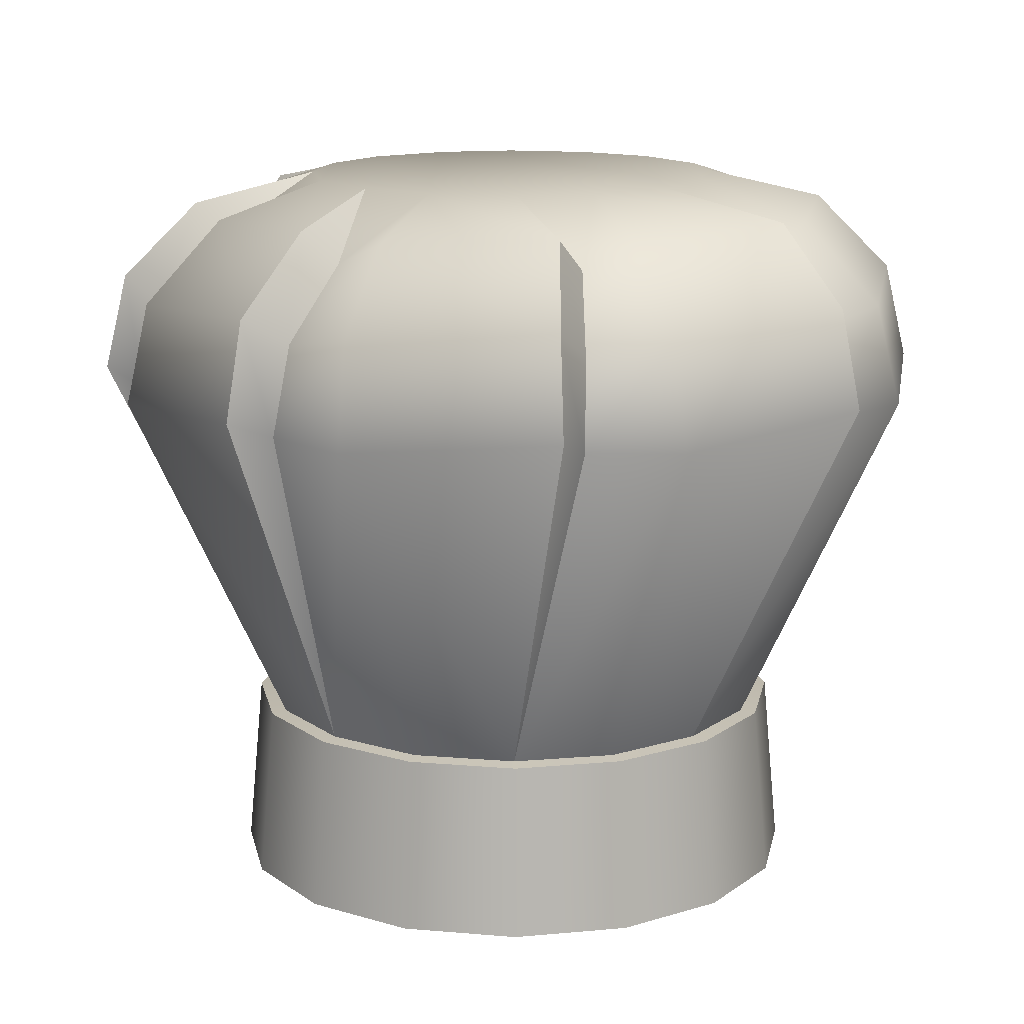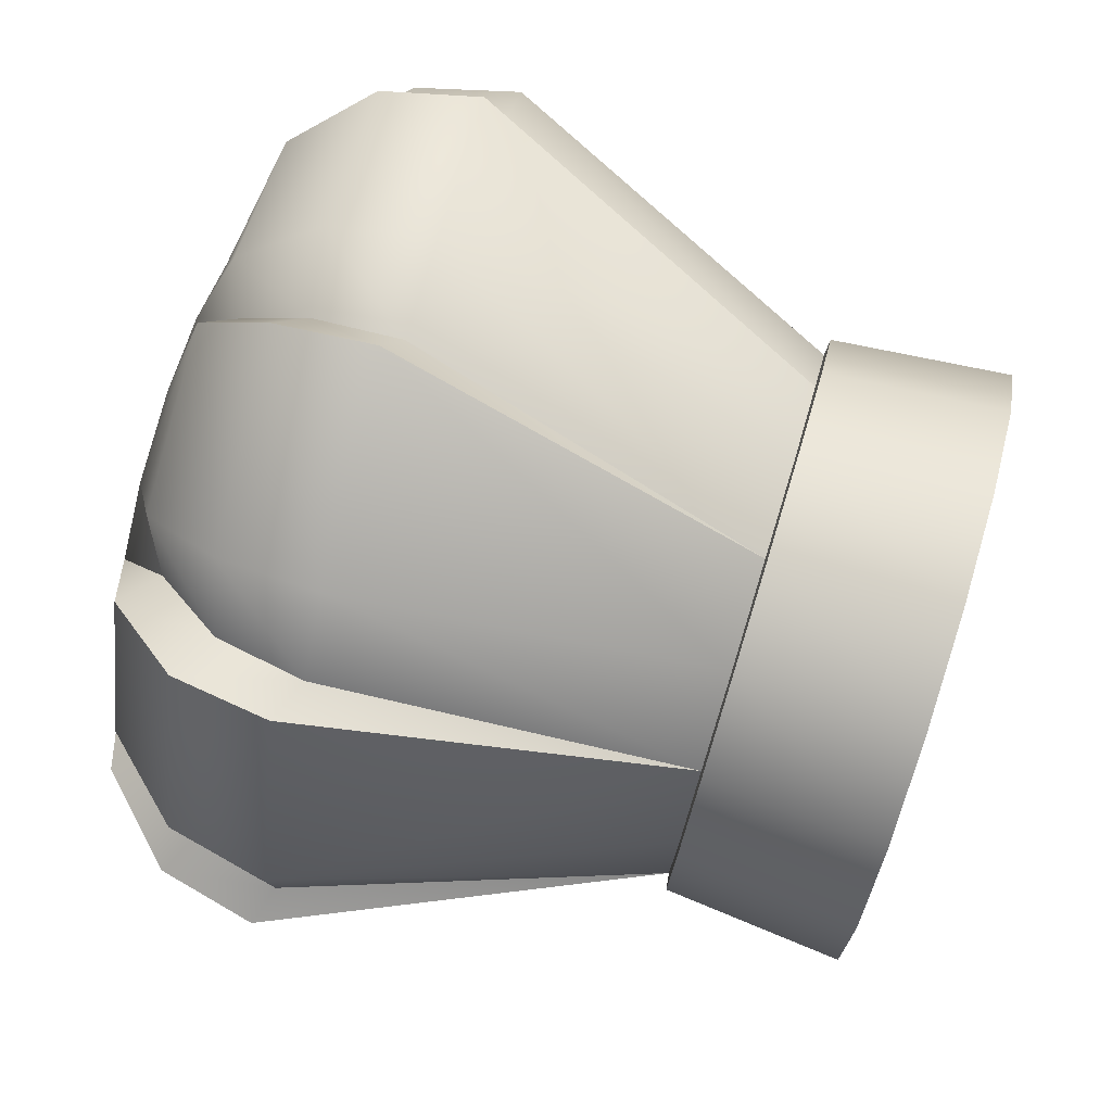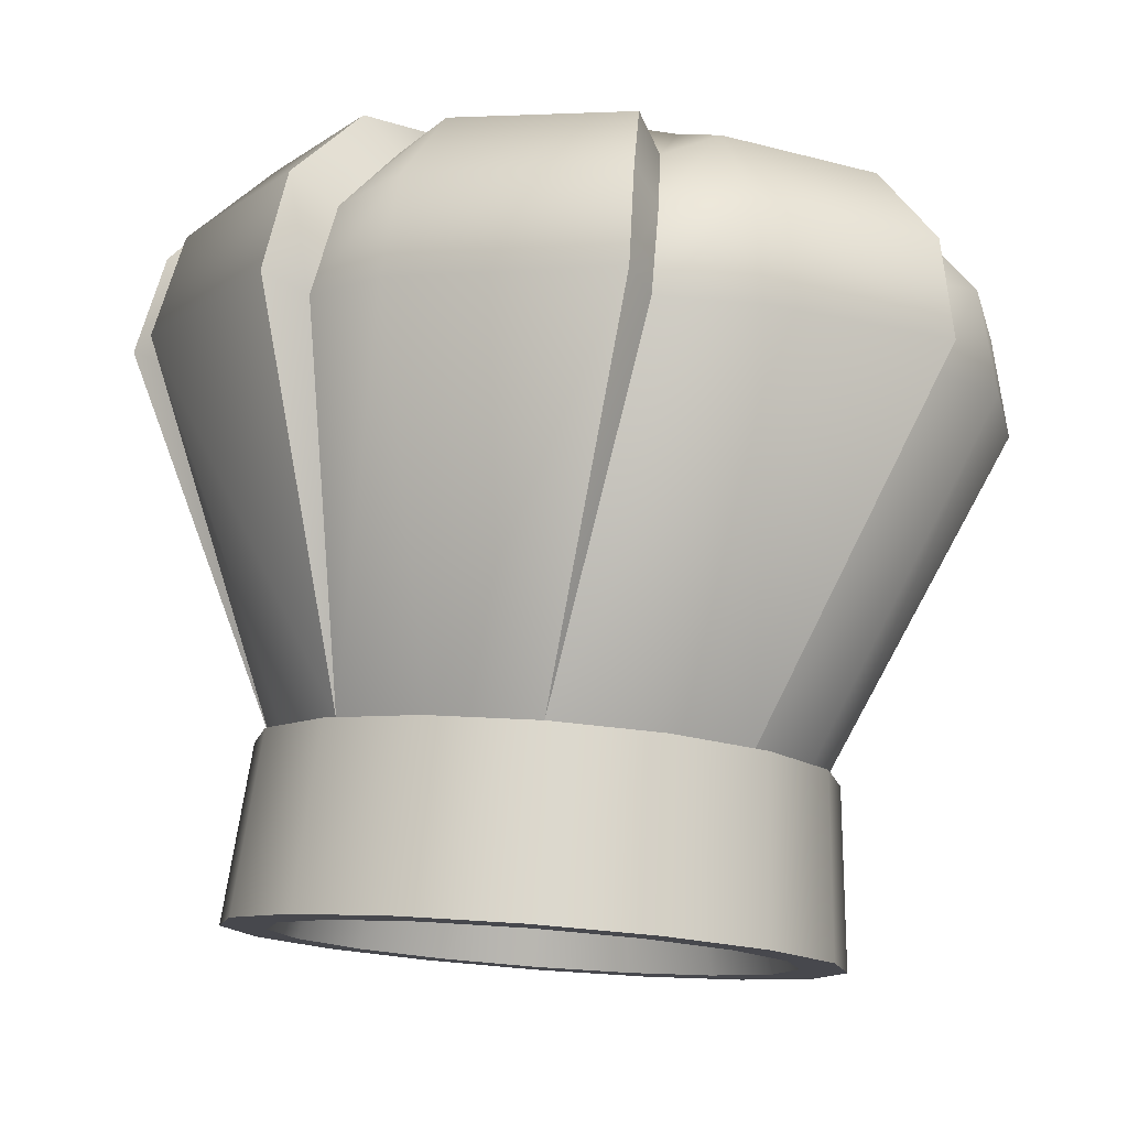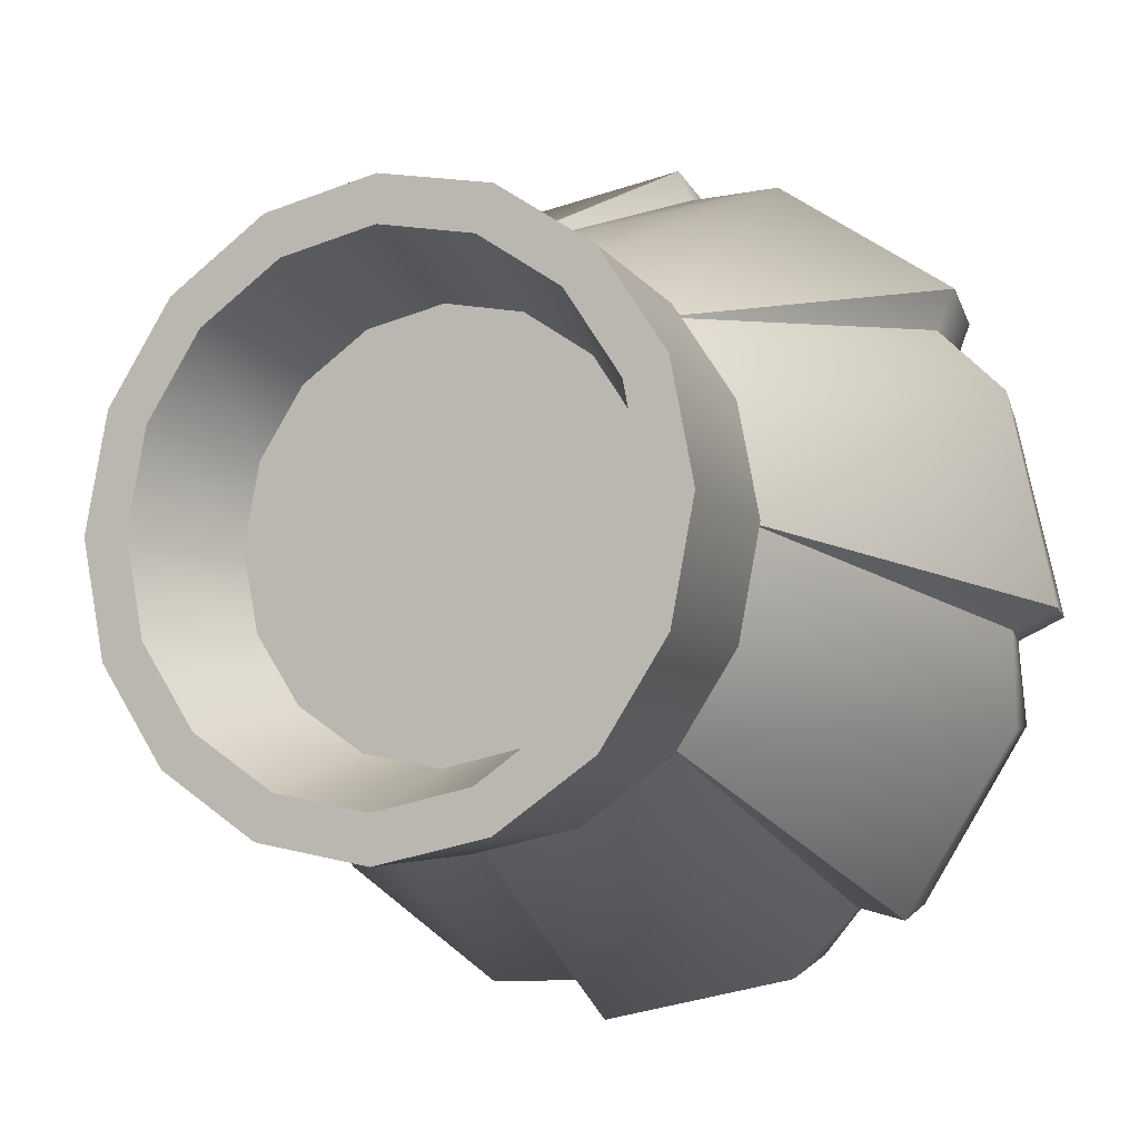
<metadata>
{"format":"obj","ext":"obj","renderer":"f3d","projection":"perspective","resolution":1024,"background":"white","views":[{"elev":14.1,"azim":-0.4,"up":"+Z"},{"elev":78.0,"azim":107.0,"up":"+Y"},{"elev":78.2,"azim":-175.7,"up":"+Y"},{"elev":-7.8,"azim":-153.8,"up":"+Y"}]}
</metadata>
<code>
g m_ChefHat01
v -0.3826 -0.08191 -0.4448
v -0.3637 -0.08191 -0.2402
v -0.3389 -0.2069 -0.2402
v -0.3563 -0.2141 -0.4448
v -0.2681 -0.3128 -0.2402
v -0.2814 -0.3262 -0.4448
v -0.1621 -0.3836 -0.2402
v -0.1694 -0.4011 -0.4448
v -0.03716 -0.4085 -0.2402
v -0.03717 -0.4274 -0.4448
v 0.08781 -0.3836 -0.2402
v 0.09503 -0.4011 -0.4448
v 0.1938 -0.3128 -0.2402
v 0.2071 -0.3262 -0.4448
v 0.2646 -0.2069 -0.2402
v 0.282 -0.2141 -0.4448
v -0.3563 0.05029 -0.4448
v 0.2894 -0.08191 -0.2402
v 0.3083 -0.08191 -0.4448
v 0.2646 0.04307 -0.2402
v 0.282 0.05029 -0.4448
v 0.1938 0.149 -0.2402
v 0.2071 0.1624 -0.4448
v 0.08781 0.2198 -0.2402
v 0.09503 0.2372 -0.4448
v -0.03716 0.2447 -0.2402
v -0.03717 0.2635 -0.4448
v -0.1621 0.2198 -0.2402
v -0.1694 0.2372 -0.4448
v -0.2681 0.149 -0.2402
v -0.2814 0.1624 -0.4448
v -0.3389 0.04307 -0.2402
v -0.1621 0.2198 -0.2402
v -0.1534 0.2035 -0.2382
v -0.2541 0.1367 -0.2379
v -0.2681 0.149 -0.2402
v -0.3212 0.03767 -0.2382
v -0.3389 0.04307 -0.2402
v -0.3451 -0.08076 -0.2379
v -0.3637 -0.08191 -0.2402
v -0.3226 -0.1982 -0.2382
v -0.3389 -0.2069 -0.2402
v -0.2557 -0.2989 -0.2379
v -0.2681 -0.3128 -0.2402
v -0.1567 -0.366 -0.2382
v -0.1621 -0.3836 -0.2402
v -0.03831 -0.3899 -0.2379
v -0.03716 -0.4085 -0.2402
v 0.07916 -0.3673 -0.2382
v 0.08781 -0.3836 -0.2402
v 0.1798 -0.3005 -0.2379
v 0.1938 -0.3128 -0.2402
v 0.247 -0.2013 -0.2382
v 0.2646 -0.2069 -0.2402
v 0.2708 -0.08291 -0.2379
v 0.2894 -0.08191 -0.2402
v 0.2483 0.03441 -0.2382
v 0.2646 0.04307 -0.2402
v 0.1814 0.135 -0.2379
v 0.1938 0.149 -0.2402
v 0.0822 0.2022 -0.2382
v 0.08781 0.2198 -0.2402
v -0.03616 0.226 -0.2379
v -0.03716 0.2447 -0.2402
v -0.2541 0.1367 -0.2379
v -0.4128 0.1884 0.1681
v -0.4924 0.1121 0.1677
v -0.3212 0.03767 -0.2382
v -0.4652 0.1045 0.2848
v -0.3953 0.1697 0.2705
v -0.3804 0.06906 0.3798
v -0.3404 0.1172 0.3519
v -0.2653 0.01626 0.4219
v -0.2129 0.09197 0.4221
v -0.2845 -0.08321 0.4221
v -0.4243 -0.1298 0.3895
v -0.3451 -0.08076 -0.2379
v -0.54 -0.1318 0.1867
v -0.5139 -0.129 0.3001
v 0.1798 -0.3005 -0.2379
v 0.3385 -0.3522 0.1681
v 0.4183 -0.2753 0.1678
v 0.247 -0.2013 -0.2382
v 0.3913 -0.2673 0.285
v 0.321 -0.3335 0.2705
v 0.3067 -0.232 0.3797
v 0.2661 -0.281 0.3519
v 0.1915 -0.1798 0.4219
v 0.1386 -0.2559 0.4221
v 0.2106 -0.08074 0.422
v 0.3472 -0.033 0.3864
v 0.2708 -0.08291 -0.2379
v 0.4623 -0.03143 0.1843
v 0.4362 -0.03396 0.2974
v -0.03616 0.226 -0.2379
v -0.1117 0.3748 0.1681
v -0.2218 0.3772 0.1676
v -0.1534 0.2035 -0.2382
v -0.2078 0.3526 0.2848
v -0.1125 0.3492 0.2705
v -0.1729 0.2676 0.3798
v -0.1108 0.2733 0.3519
v -0.129 0.1488 0.4219
v -0.03833 0.1659 0.422
v -0.2129 0.09197 0.4221
v -0.345 0.1585 0.3901
v -0.2541 0.1367 -0.2379
v -0.4284 0.2389 0.1872
v -0.4079 0.2225 0.3006
v -0.3451 -0.08076 -0.2379
v -0.4939 -0.1564 0.1681
v -0.4962 -0.2666 0.1677
v -0.3226 -0.1982 -0.2382
v -0.4716 -0.2527 0.2848
v -0.4683 -0.1573 0.2705
v -0.3866 -0.2179 0.3798
v -0.3924 -0.1556 0.3519
v -0.2679 -0.1738 0.4219
v -0.2845 -0.08321 0.4221
v -0.277 -0.3895 0.3895
v -0.2111 -0.2577 0.4221
v -0.2557 -0.2989 -0.2379
v -0.3574 -0.4727 0.1867
v -0.3409 -0.4523 0.3001
v 0.2708 -0.08291 -0.2379
v 0.4196 -0.007415 0.1681
v 0.4219 0.1028 0.1677
v 0.2483 0.03441 -0.2382
v 0.3973 0.08893 0.2848
v 0.394 -0.006547 0.2705
v 0.3123 0.05406 0.3798
v 0.3181 -0.008228 0.3519
v 0.1936 0.01002 0.4219
v 0.2106 -0.08074 0.422
v 0.1368 0.09389 0.4221
v 0.2027 0.2257 0.3895
v 0.1814 0.135 -0.2379
v 0.2831 0.3089 0.1867
v 0.2666 0.2885 0.3001
v -0.2557 -0.2989 -0.2379
v -0.3075 -0.4576 0.1681
v -0.2311 -0.5371 0.1677
v -0.1567 -0.366 -0.2382
v -0.2236 -0.5099 0.2848
v -0.2887 -0.4401 0.2705
v -0.1881 -0.4252 0.3798
v -0.2362 -0.3852 0.3519
v -0.1353 -0.3101 0.4219
v -0.2111 -0.2577 0.4221
v 0.01074 -0.469 0.3895
v -0.03586 -0.3292 0.4221
v -0.03831 -0.3899 -0.2379
v 0.01274 -0.5847 0.1867
v 0.00994 -0.5586 0.3001
v 0.1814 0.135 -0.2379
v 0.2331 0.2937 0.1681
v 0.1562 0.3736 0.1678
v 0.0822 0.2022 -0.2382
v 0.1483 0.3465 0.285
v 0.2144 0.2763 0.2705
v 0.113 0.262 0.3797
v 0.1619 0.2214 0.3519
v 0.06076 0.1467 0.4219
v 0.1368 0.09389 0.4221
v -0.08607 0.3024 0.3864
v -0.03833 0.1659 0.422
v -0.08764 0.4176 0.1843
v -0.03616 0.226 -0.2379
v -0.08511 0.3915 0.2974
v -0.03831 -0.3899 -0.2379
v 0.03733 -0.5387 0.1681
v 0.1476 -0.5409 0.1677
v 0.07916 -0.3673 -0.2382
v 0.1337 -0.5163 0.2848
v 0.0382 -0.5131 0.2705
v 0.09881 -0.4314 0.3798
v 0.03652 -0.4371 0.3519
v 0.05477 -0.3127 0.4219
v -0.03586 -0.3292 0.4221
v 0.2704 -0.3218 0.3895
v 0.1386 -0.2559 0.4221
v 0.1798 -0.3005 -0.2379
v 0.3537 -0.4022 0.1867
v 0.3332 -0.3857 0.3001
v 0.1936 0.01002 0.4219
v 0.2106 -0.08074 0.422
v 0.1915 -0.1798 0.4219
v 0.1368 0.09389 0.4221
v 0.1386 -0.2559 0.4221
v 0.05477 -0.3127 0.4219
v 0.06076 0.1467 0.4219
v -0.03833 0.1659 0.422
v -0.03586 -0.3292 0.4221
v -0.1353 -0.3101 0.4219
v -0.129 0.1488 0.4219
v -0.2129 0.09197 0.4221
v -0.2111 -0.2577 0.4221
v -0.2679 -0.1738 0.4219
v -0.2653 0.01626 0.4219
v -0.2845 -0.08321 0.4221
v 0.1798 -0.3005 -0.2379
v 0.3537 -0.4022 0.1867
v 0.3385 -0.3522 0.1681
v 0.3332 -0.3857 0.3001
v 0.321 -0.3335 0.2705
v 0.2704 -0.3218 0.3895
v 0.2661 -0.281 0.3519
v 0.1386 -0.2559 0.4221
v 0.4196 -0.007415 0.1681
v 0.4623 -0.03143 0.1843
v 0.4362 -0.03396 0.2974
v 0.394 -0.006547 0.2705
v 0.3472 -0.033 0.3864
v 0.3181 -0.008228 0.3519
v 0.2708 -0.08291 -0.2379
v 0.2106 -0.08074 0.422
v 0.1619 0.2214 0.3519
v 0.2027 0.2257 0.3895
v 0.1368 0.09389 0.4221
v 0.2144 0.2763 0.2705
v 0.2666 0.2885 0.3001
v 0.2331 0.2937 0.1681
v 0.2831 0.3089 0.1867
v 0.1814 0.135 -0.2379
v -0.1125 0.3492 0.2705
v -0.1117 0.3748 0.1681
v -0.08764 0.4176 0.1843
v -0.08511 0.3915 0.2974
v -0.1108 0.2733 0.3519
v -0.08607 0.3024 0.3864
v -0.03833 0.1659 0.422
v -0.03616 0.226 -0.2379
v -0.3953 0.1697 0.2705
v -0.4079 0.2225 0.3006
v -0.345 0.1585 0.3901
v -0.3404 0.1172 0.3519
v -0.2129 0.09197 0.4221
v -0.4128 0.1884 0.1681
v -0.4284 0.2389 0.1872
v -0.2541 0.1367 -0.2379
v -0.3924 -0.1556 0.3519
v -0.4243 -0.1298 0.3895
v -0.2845 -0.08321 0.4221
v -0.4683 -0.1573 0.2705
v -0.5139 -0.129 0.3001
v -0.4939 -0.1564 0.1681
v -0.54 -0.1318 0.1867
v -0.3451 -0.08076 -0.2379
v -0.2887 -0.4401 0.2705
v -0.3409 -0.4523 0.3001
v -0.277 -0.3895 0.3895
v -0.2362 -0.3852 0.3519
v -0.2111 -0.2577 0.4221
v -0.3075 -0.4576 0.1681
v -0.3574 -0.4727 0.1867
v -0.2557 -0.2989 -0.2379
v 0.03652 -0.4371 0.3519
v 0.01074 -0.469 0.3895
v -0.03586 -0.3292 0.4221
v 0.0382 -0.5131 0.2705
v 0.00994 -0.5586 0.3001
v 0.03733 -0.5387 0.1681
v 0.01274 -0.5847 0.1867
v -0.03831 -0.3899 -0.2379
v 0.1863 -0.1745 -0.3021
v 0.2047 -0.08191 -0.3021
v 0.1863 0.01064 -0.3021
v 0.1338 -0.2529 -0.3021
v 0.1338 0.0891 -0.3021
v 0.05538 -0.3053 -0.3021
v 0.05538 0.1415 -0.3021
v -0.03717 -0.3238 -0.3021
v -0.03717 0.1599 -0.3021
v -0.1297 0.1415 -0.3021
v -0.1297 -0.3053 -0.3021
v -0.2082 -0.2529 -0.3021
v -0.2082 0.0891 -0.3021
v -0.2606 -0.1745 -0.3021
v -0.2606 0.01064 -0.3021
v -0.279 -0.08191 -0.3021
v -0.1694 0.2372 -0.4448
v -0.1493 0.1889 -0.4448
v -0.03717 0.2112 -0.4448
v -0.03717 0.2635 -0.4448
v 0.075 0.1889 -0.4448
v 0.09503 0.2372 -0.4448
v 0.1701 0.1253 -0.4448
v 0.2071 0.1624 -0.4448
v 0.2336 0.03025 -0.4448
v 0.282 0.05029 -0.4448
v 0.2559 -0.08191 -0.4448
v 0.3083 -0.08191 -0.4448
v 0.2336 -0.1941 -0.4448
v 0.282 -0.2141 -0.4448
v 0.1701 -0.2892 -0.4448
v 0.2071 -0.3262 -0.4448
v 0.075 -0.3527 -0.4448
v 0.09503 -0.4011 -0.4448
v -0.03717 -0.375 -0.4448
v -0.03717 -0.4274 -0.4448
v -0.1493 -0.3527 -0.4448
v -0.1694 -0.4011 -0.4448
v -0.2444 -0.2892 -0.4448
v -0.2814 -0.3262 -0.4448
v -0.308 -0.1941 -0.4448
v -0.3563 -0.2141 -0.4448
v -0.3303 -0.08191 -0.4448
v -0.3826 -0.08191 -0.4448
v -0.308 0.03025 -0.4448
v -0.3563 0.05029 -0.4448
v -0.2444 0.1253 -0.4448
v -0.2814 0.1624 -0.4448
v -0.1493 0.1889 -0.4448
v -0.1297 0.1415 -0.3021
v -0.03717 0.1599 -0.3021
v -0.03717 0.2112 -0.4448
v 0.05538 0.1415 -0.3021
v 0.075 0.1889 -0.4448
v 0.1338 0.0891 -0.3021
v 0.1701 0.1253 -0.4448
v 0.1863 0.01064 -0.3021
v 0.2336 0.03025 -0.4448
v 0.2047 -0.08191 -0.3021
v 0.2559 -0.08191 -0.4448
v 0.1863 -0.1745 -0.3021
v 0.2336 -0.1941 -0.4448
v 0.1338 -0.2529 -0.3021
v 0.1701 -0.2892 -0.4448
v 0.05538 -0.3053 -0.3021
v 0.075 -0.3527 -0.4448
v -0.03717 -0.3238 -0.3021
v -0.03717 -0.375 -0.4448
v -0.1297 -0.3053 -0.3021
v -0.1493 -0.3527 -0.4448
v -0.2082 -0.2529 -0.3021
v -0.2444 -0.2892 -0.4448
v -0.2606 -0.1745 -0.3021
v -0.308 -0.1941 -0.4448
v -0.279 -0.08191 -0.3021
v -0.3303 -0.08191 -0.4448
v -0.2606 0.01064 -0.3021
v -0.308 0.03025 -0.4448
v -0.2082 0.0891 -0.3021
v -0.2444 0.1253 -0.4448
g m_ChefHat01_0
f 3 2 1
f 4 3 1
f 5 3 4
f 6 5 4
f 7 5 6
f 8 7 6
f 9 7 8
f 10 9 8
f 11 9 10
f 12 11 10
f 13 11 12
f 14 13 12
f 15 13 14
f 16 15 14
f 1 2 17
f 18 15 16
f 19 18 16
f 20 18 19
f 21 20 19
f 22 20 21
f 23 22 21
f 24 22 23
f 25 24 23
f 26 24 25
f 27 26 25
f 28 26 27
f 29 28 27
f 30 28 29
f 31 30 29
f 32 30 31
f 17 32 31
f 2 32 17
f 35 34 33
f 36 35 33
f 37 35 36
f 38 37 36
f 39 37 38
f 40 39 38
f 41 39 40
f 42 41 40
f 43 41 42
f 44 43 42
f 45 43 44
f 46 45 44
f 47 45 46
f 48 47 46
f 49 47 48
f 50 49 48
f 51 49 50
f 52 51 50
f 53 51 52
f 54 53 52
f 55 53 54
f 56 55 54
f 57 55 56
f 58 57 56
f 59 57 58
f 60 59 58
f 61 59 60
f 62 61 60
f 63 61 62
f 64 63 62
f 34 63 64
f 33 34 64
f 67 66 65
f 68 67 65
f 66 67 69
f 70 66 69
f 70 69 71
f 72 70 71
f 72 71 73
f 74 72 73
f 75 73 71
f 76 75 71
f 67 68 77
f 78 67 77
f 67 78 69
f 79 76 71
f 69 79 71
f 78 79 69
f 82 81 80
f 83 82 80
f 81 82 84
f 85 81 84
f 85 84 86
f 87 85 86
f 87 86 88
f 89 87 88
f 90 88 86
f 91 90 86
f 83 92 82
f 92 93 82
f 82 93 84
f 94 91 86
f 84 94 86
f 93 94 84
f 97 96 95
f 98 97 95
f 96 97 99
f 100 96 99
f 100 99 101
f 102 100 101
f 102 101 103
f 104 102 103
f 103 101 105
f 101 106 105
f 98 107 97
f 107 108 97
f 97 108 99
f 109 106 101
f 99 109 101
f 108 109 99
f 112 111 110
f 113 112 110
f 111 112 114
f 115 111 114
f 115 114 116
f 117 115 116
f 117 116 118
f 119 117 118
f 116 120 118
f 120 121 118
f 113 122 112
f 122 123 112
f 112 123 114
f 124 120 116
f 114 124 116
f 123 124 114
f 127 126 125
f 128 127 125
f 126 127 129
f 130 126 129
f 130 129 131
f 132 130 131
f 132 131 133
f 134 132 133
f 135 133 131
f 136 135 131
f 127 128 137
f 138 127 137
f 127 138 129
f 138 139 129
f 139 136 131
f 129 139 131
f 142 141 140
f 143 142 140
f 141 142 144
f 145 141 144
f 145 144 146
f 147 145 146
f 147 146 148
f 149 147 148
f 146 150 148
f 150 151 148
f 143 152 142
f 152 153 142
f 142 153 144
f 153 154 144
f 154 150 146
f 144 154 146
f 157 156 155
f 158 157 155
f 156 157 159
f 160 156 159
f 160 159 161
f 162 160 161
f 162 161 163
f 164 162 163
f 161 165 163
f 165 161 159
f 165 166 163
f 167 157 158
f 168 167 158
f 169 165 159
f 169 159 157
f 167 169 157
f 172 171 170
f 173 172 170
f 171 172 174
f 175 171 174
f 175 174 176
f 177 175 176
f 177 176 178
f 179 177 178
f 176 180 178
f 180 181 178
f 173 182 172
f 182 183 172
f 172 183 174
f 183 184 174
f 184 180 176
f 174 184 176
f 187 186 185
f 185 188 187
f 188 189 187
f 188 190 189
f 188 191 190
f 191 192 190
f 192 193 190
f 192 194 193
f 192 195 194
f 195 196 194
f 196 197 194
f 196 198 197
f 196 199 198
f 199 200 198
f 203 202 201
f 204 202 203
f 205 204 203
f 206 204 205
f 207 206 205
f 208 206 207
f 211 210 209
f 212 211 209
f 213 211 212
f 214 213 212
f 209 210 215
f 216 213 214
f 219 218 217
f 217 218 220
f 218 221 220
f 220 221 222
f 221 223 222
f 222 223 224
f 227 226 225
f 228 227 225
f 228 225 229
f 230 228 229
f 230 229 231
f 226 227 232
f 235 234 233
f 236 235 233
f 237 235 236
f 233 234 238
f 234 239 238
f 239 240 238
f 243 242 241
f 241 242 244
f 242 245 244
f 244 245 246
f 245 247 246
f 247 248 246
f 251 250 249
f 252 251 249
f 253 251 252
f 249 250 254
f 250 255 254
f 254 255 256
f 259 258 257
f 257 258 260
f 258 261 260
f 260 261 262
f 261 263 262
f 262 263 264
f 267 266 265
f 265 268 267
f 268 269 267
f 268 270 269
f 270 271 269
f 270 272 271
f 272 273 271
f 272 274 273
f 272 275 274
f 275 276 274
f 276 277 274
f 276 278 277
f 278 279 277
f 278 280 279
f 283 282 281
f 284 283 281
f 285 283 284
f 286 285 284
f 287 285 286
f 288 287 286
f 289 287 288
f 290 289 288
f 291 289 290
f 292 291 290
f 293 291 292
f 294 293 292
f 295 293 294
f 296 295 294
f 297 295 296
f 298 297 296
f 299 297 298
f 300 299 298
f 301 299 300
f 302 301 300
f 303 301 302
f 304 303 302
f 305 303 304
f 306 305 304
f 307 305 306
f 308 307 306
f 309 307 308
f 310 309 308
f 311 309 310
f 312 311 310
f 282 311 312
f 281 282 312
f 315 314 313
f 316 315 313
f 317 315 316
f 318 317 316
f 319 317 318
f 320 319 318
f 321 319 320
f 322 321 320
f 323 321 322
f 324 323 322
f 325 323 324
f 326 325 324
f 327 325 326
f 328 327 326
f 329 327 328
f 330 329 328
f 331 329 330
f 332 331 330
f 333 331 332
f 334 333 332
f 335 333 334
f 336 335 334
f 337 335 336
f 338 337 336
f 339 337 338
f 340 339 338
f 341 339 340
f 342 341 340
f 343 341 342
f 344 343 342
f 314 343 344
f 313 314 344

</code>
